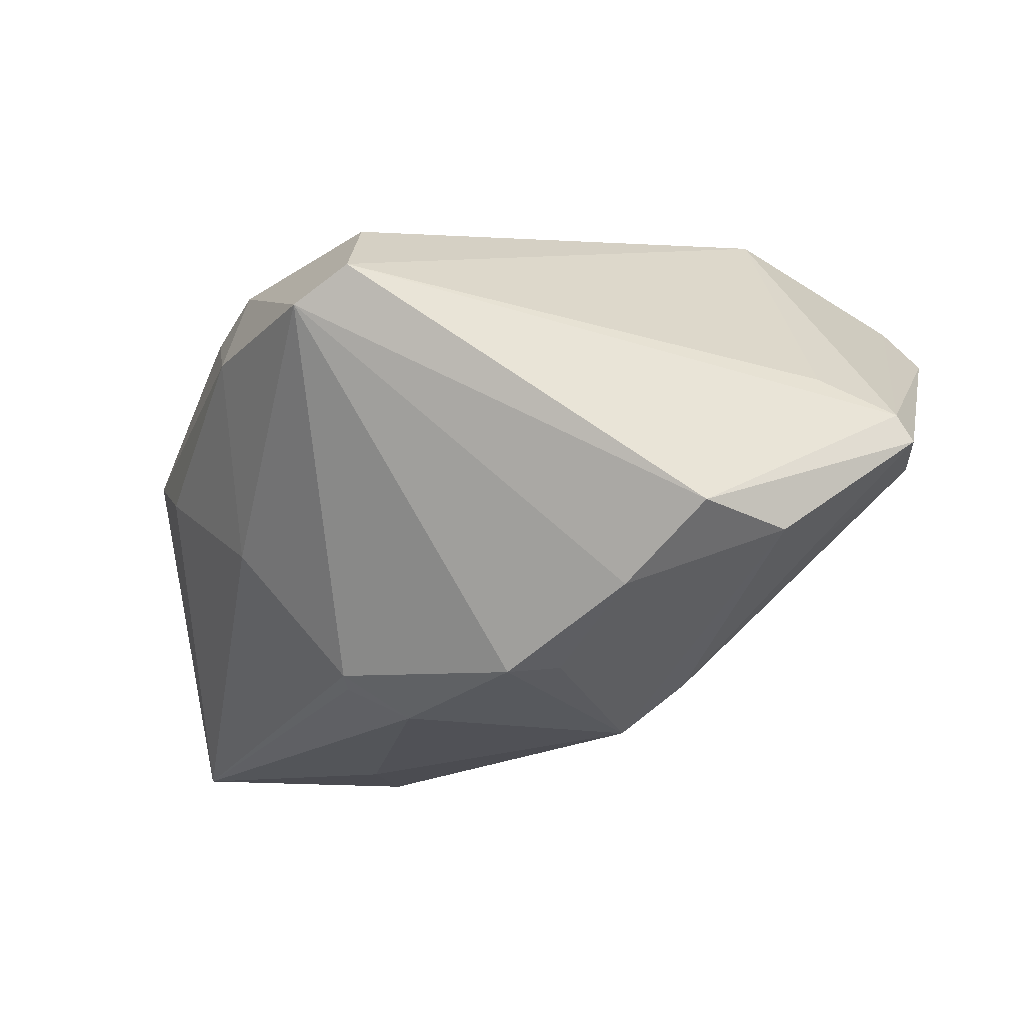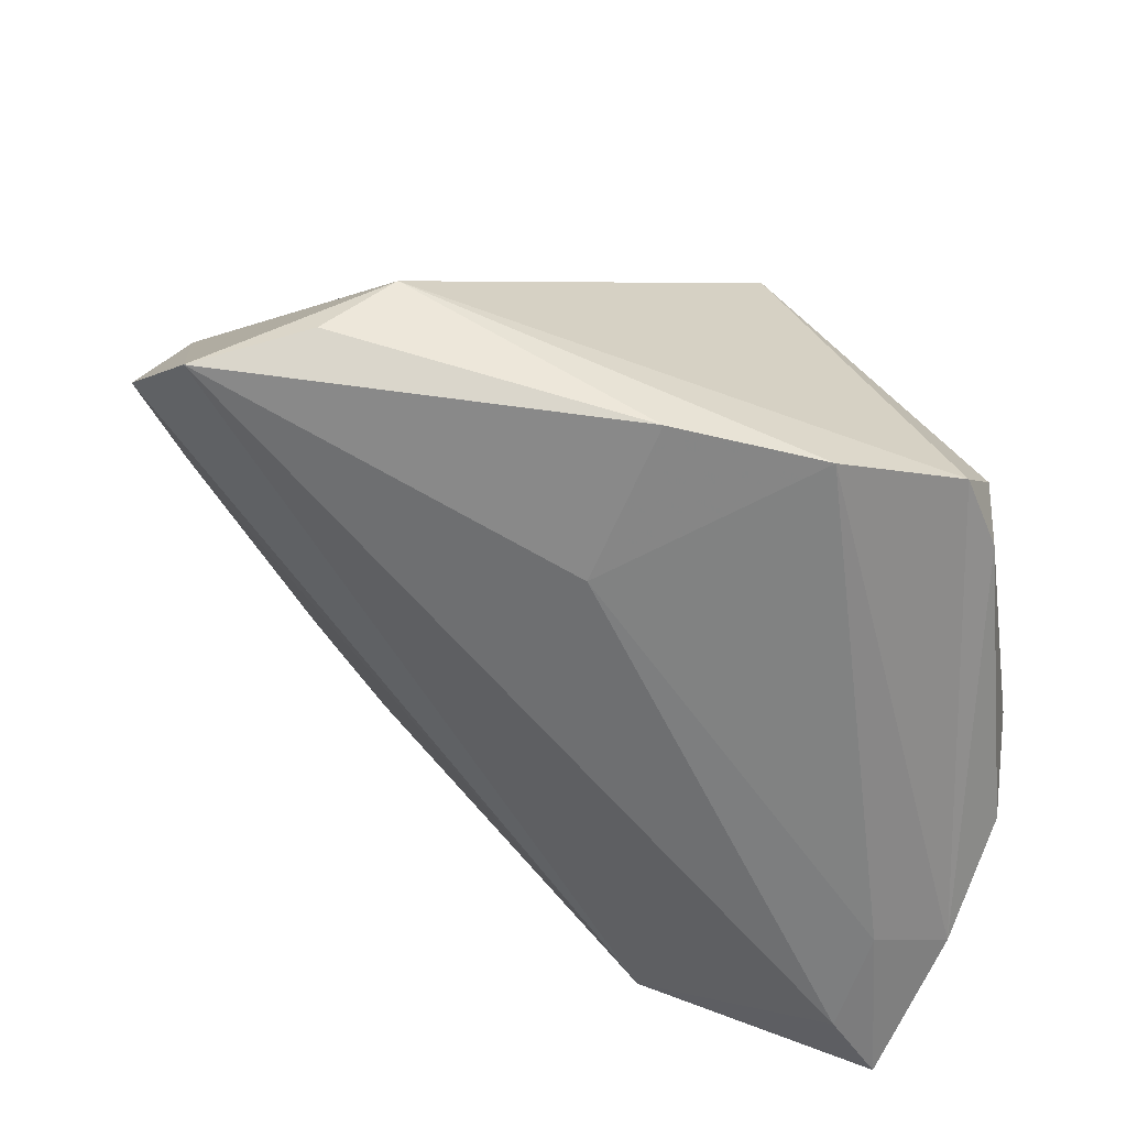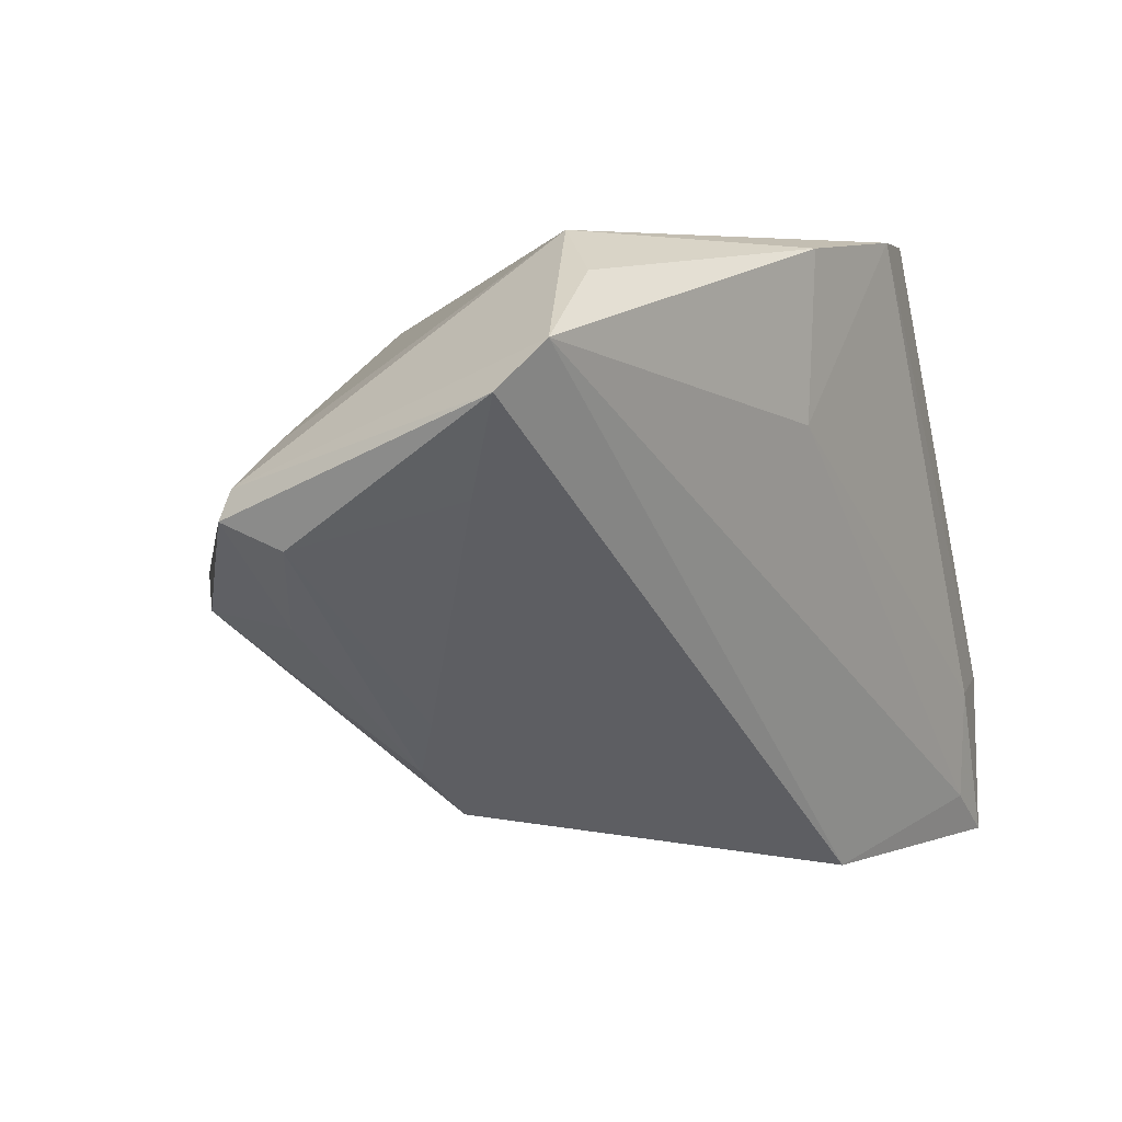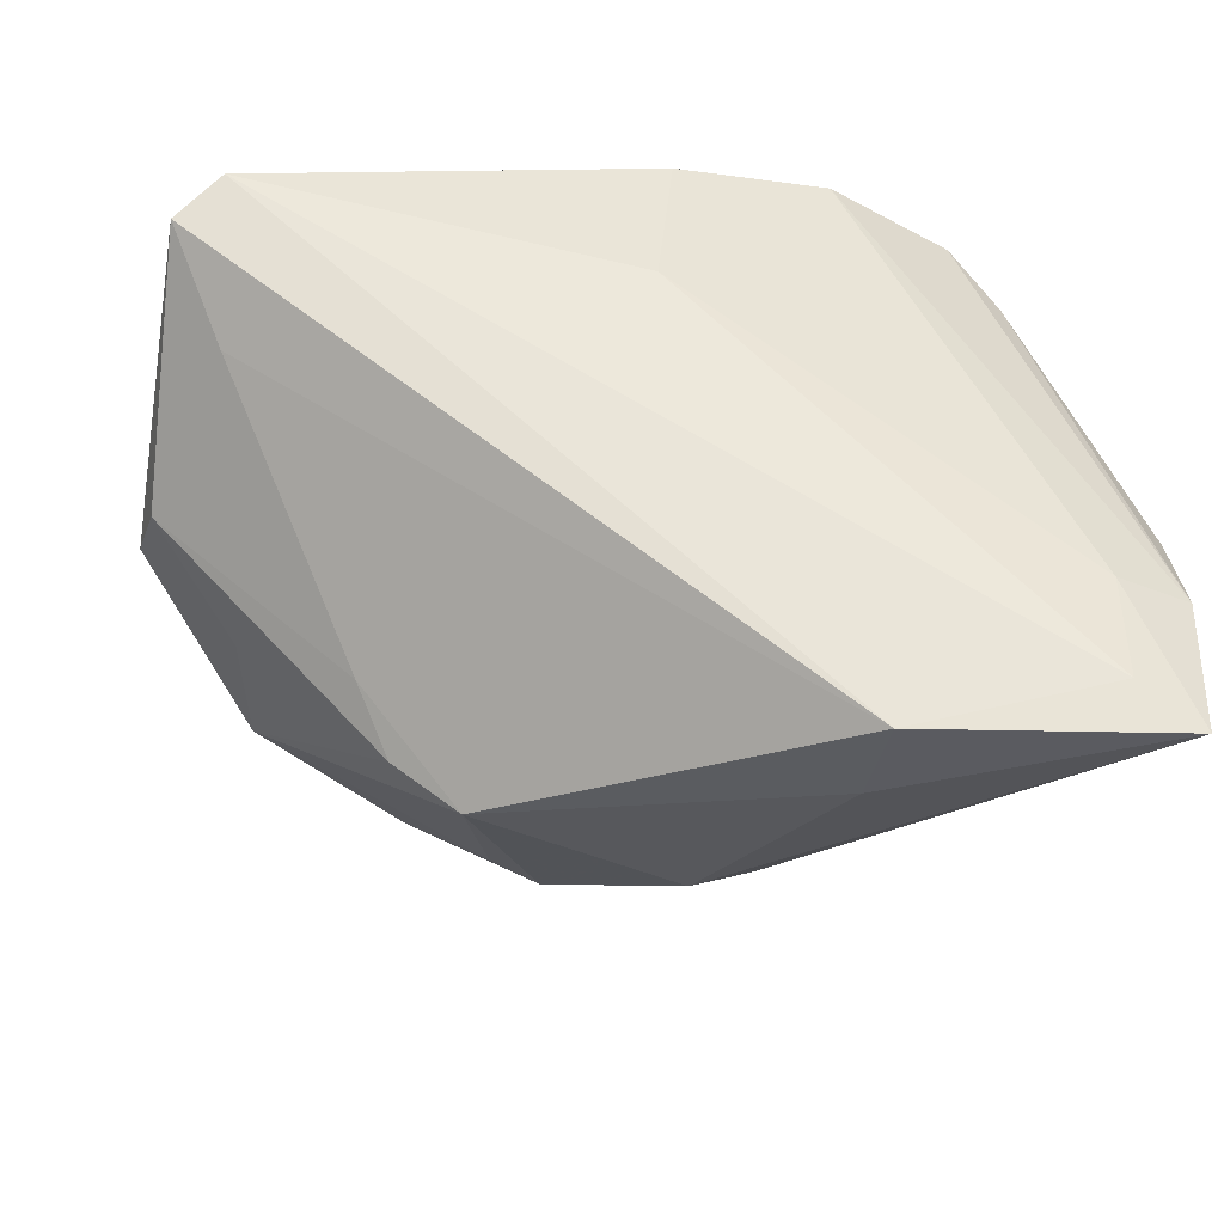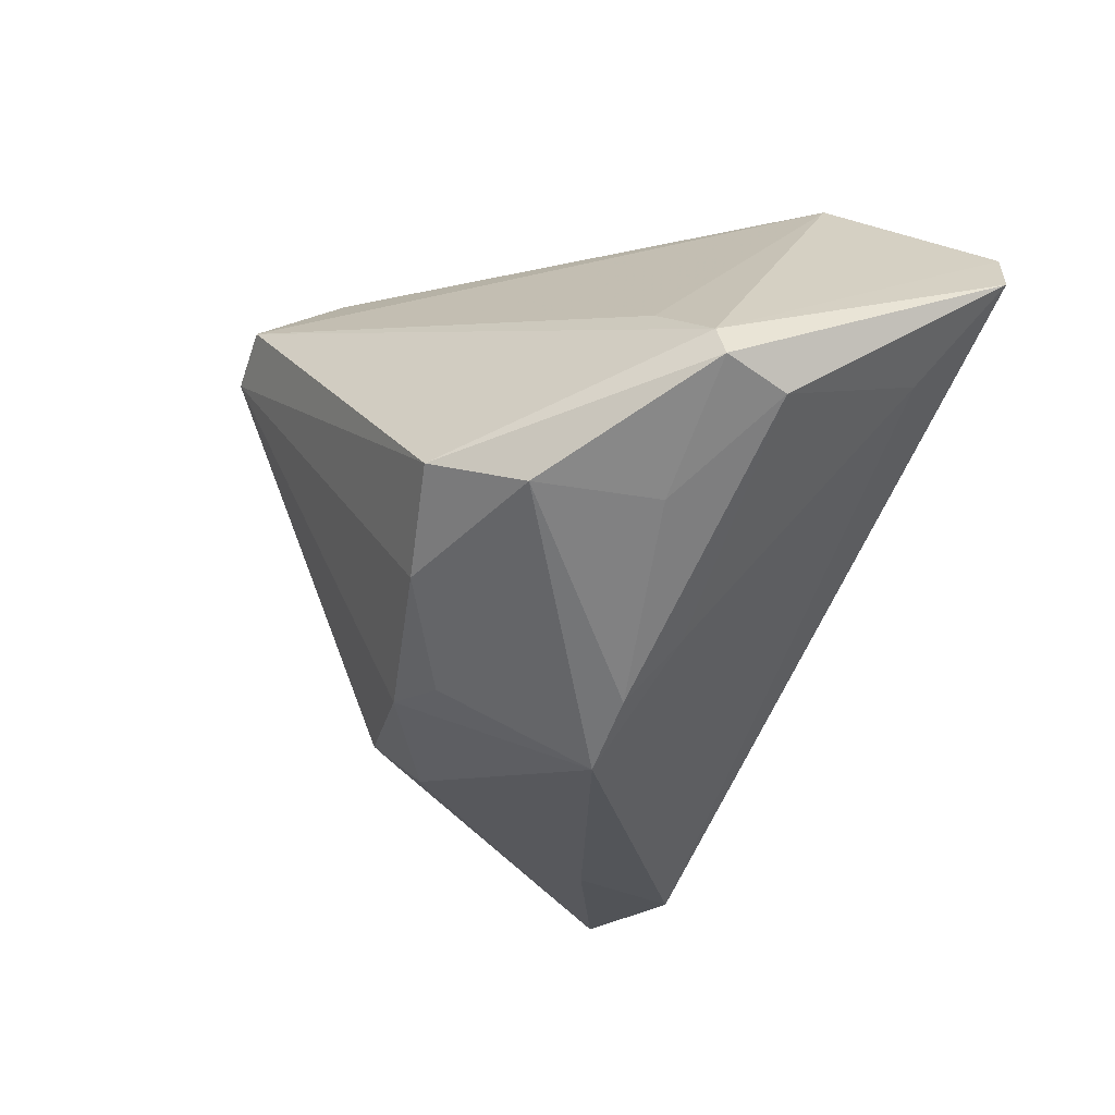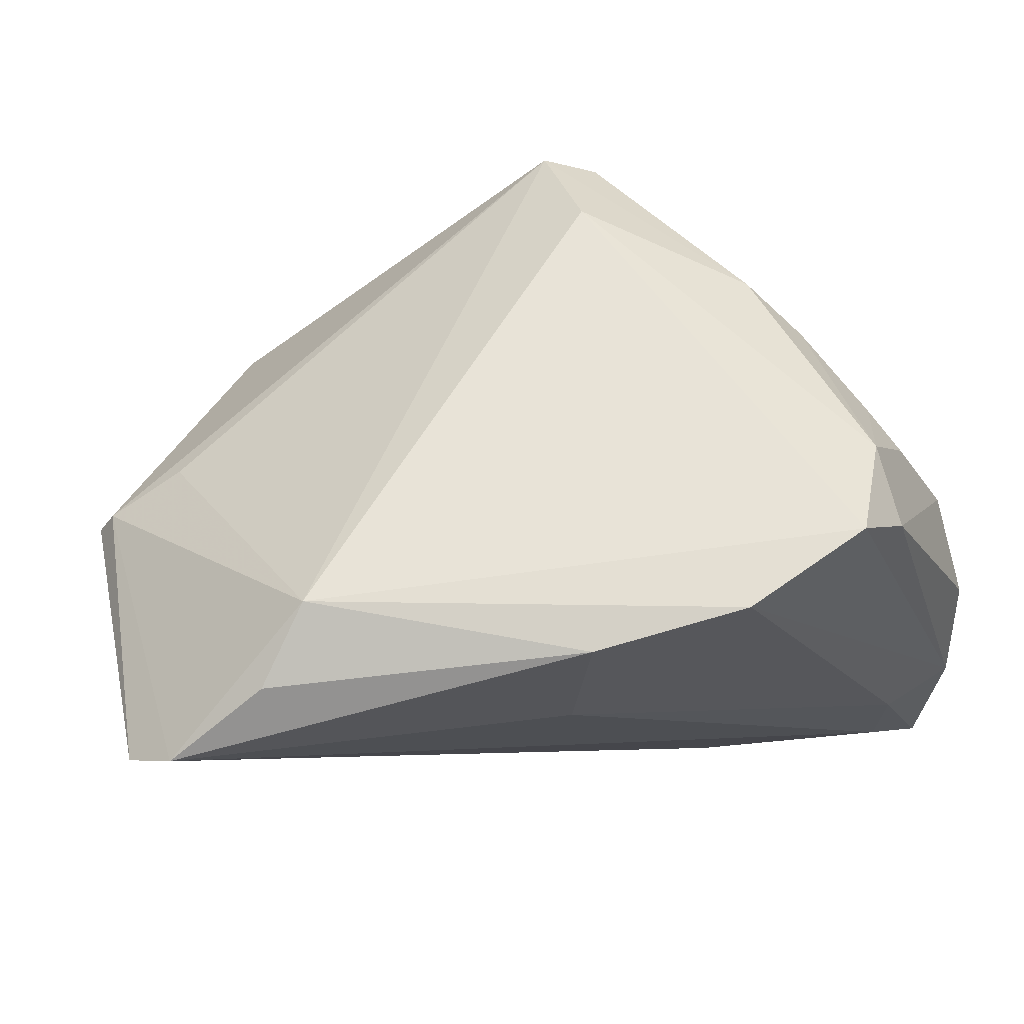
<metadata>
{"format":"obj","ext":"obj","renderer":"f3d","projection":"perspective","resolution":1024,"background":"white","views":[{"elev":-3.8,"azim":8.9,"up":"+Y"},{"elev":-60.7,"azim":162.8,"up":"+Z"},{"elev":5.2,"azim":122.3,"up":"+Y"},{"elev":-44.9,"azim":167.4,"up":"+Y"},{"elev":-15.7,"azim":60.9,"up":"+Y"},{"elev":66.6,"azim":163.6,"up":"+Y"}]}
</metadata>
<code>
v -0.04141 0.02373 0.003954
v 0.04297 0.01643 0.0113
v 0.05542 0.008111 0.009831
v 0.03191 0.04035 -0.02079
v 0.02926 -0.01734 -0.0003316
v -0.03539 0.02934 0.01047
v -0.04626 -0.03433 -0.03594
v 0.05737 0.0229 -0.02815
v -0.02037 -0.02473 0.01338
v -0.056 -0.01921 -0.03361
v 0.04957 0.01124 -0.0201
v 0.00325 -0.02228 0.02443
v 0.04262 -0.005166 0.00997
v 0.03883 -0.004264 0.0252
v -0.04165 0.03555 -0.01901
v 0.02955 -0.0008883 0.03349
v -0.02303 -0.03776 -0.01647
v -0.05642 0.005012 -0.01698
v 0.0007001 0.03902 -0.03613
v -0.03527 0.04035 -0.03077
v -0.03746 0.01925 0.01645
v -0.01642 0.03575 0.02363
v 0.0243 -0.02423 0.004707
v -0.02237 -0.04035 -0.02954
v 0.0393 0.0356 -0.02831
v -0.04624 -0.02003 -0.03634
v -0.01196 -0.02859 0.01338
v -0.02243 0.02424 0.03567
v -0.05382 -0.04016 -0.03559
v 0.01907 -0.0112 0.02997
v -0.04889 0.0214 -0.01489
v 0.0532 0.01167 0.009769
v 0.05454 0.005114 0.001398
v -0.04659 0.02196 -0.00837
v -0.01535 0.0291 0.03647
v -0.05084 0.001733 -0.005664
v -0.05737 -0.003821 -0.02758
v 0.05224 0.02843 -0.03154
v -0.03616 -0.006572 0.01042
v -0.04193 0.03241 -0.02892
v -0.0187 0.04035 -0.03647
v 0.002828 0.01811 -0.03647
v 0.009769 -0.02175 0.02196
v 0.01589 -0.03075 0.004124
v -0.02034 -0.02288 0.01608
f 37 29 18
f 35 6 28
f 35 4 22
f 22 4 20
f 20 15 22
f 22 6 35
f 22 15 6
f 29 37 10
f 45 28 39
f 45 39 29
f 18 29 36
f 29 39 36
f 34 31 18
f 34 15 31
f 25 19 4
f 20 4 41
f 4 19 41
f 41 10 20
f 41 19 42
f 42 19 38
f 19 25 38
f 8 24 38
f 38 25 4
f 38 32 8
f 4 32 38
f 2 4 35
f 35 32 2
f 2 32 4
f 20 10 40
f 40 10 37
f 40 15 20
f 40 37 18
f 18 31 40
f 31 15 40
f 9 29 27
f 27 45 9
f 9 45 29
f 39 28 21
f 21 36 39
f 21 28 6
f 18 36 21
f 27 29 17
f 29 24 17
f 14 13 3
f 3 13 33
f 8 32 3
f 3 33 8
f 11 24 8
f 8 33 11
f 26 41 42
f 29 10 26
f 10 41 26
f 28 45 12
f 12 30 28
f 12 45 27
f 16 30 14
f 16 32 35
f 35 28 16
f 28 30 16
f 14 3 16
f 16 3 32
f 1 21 6
f 6 15 1
f 15 34 1
f 1 34 18
f 18 21 1
f 44 17 24
f 44 12 27
f 27 17 44
f 29 26 7
f 7 26 42
f 42 38 7
f 7 24 29
f 7 38 24
f 33 13 23
f 23 13 14
f 14 44 23
f 24 11 5
f 5 44 24
f 5 23 44
f 5 11 33
f 33 23 5
f 14 30 43
f 43 44 14
f 30 12 43
f 12 44 43

</code>
